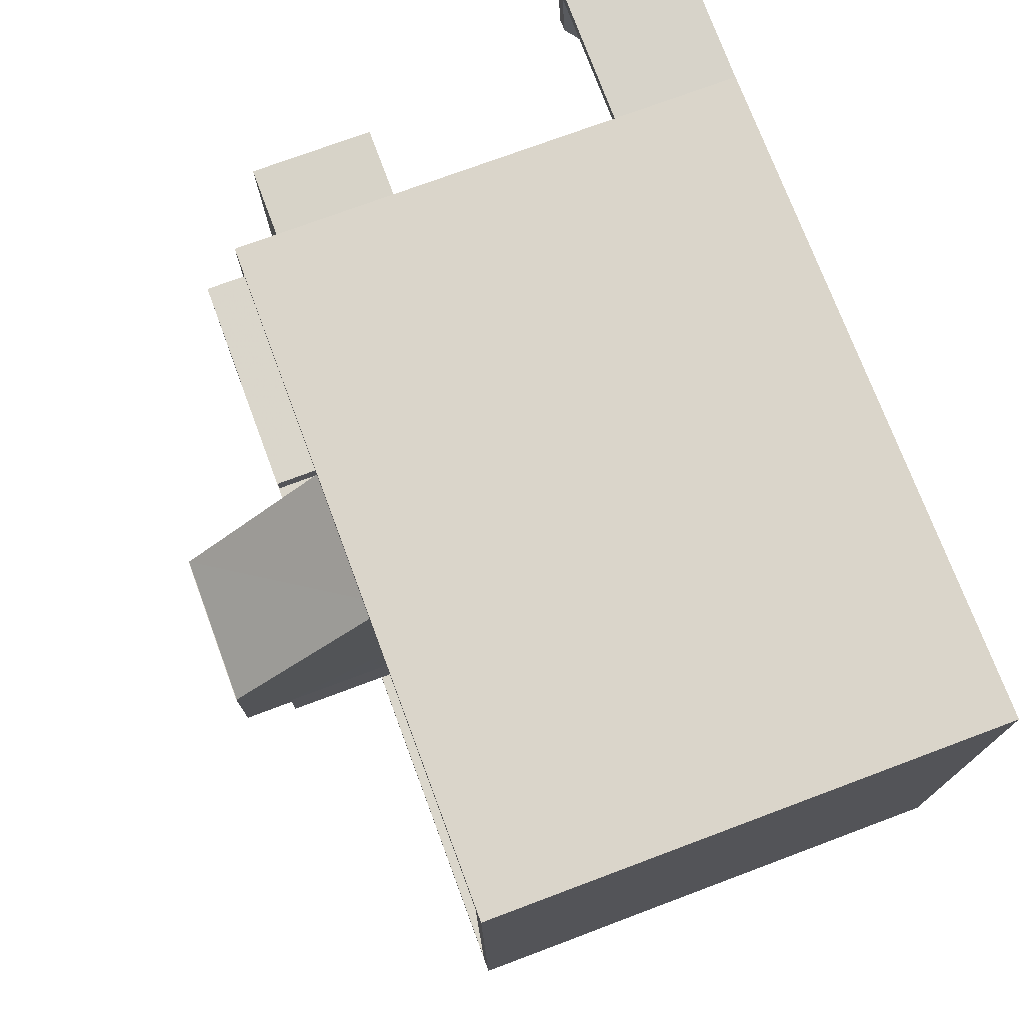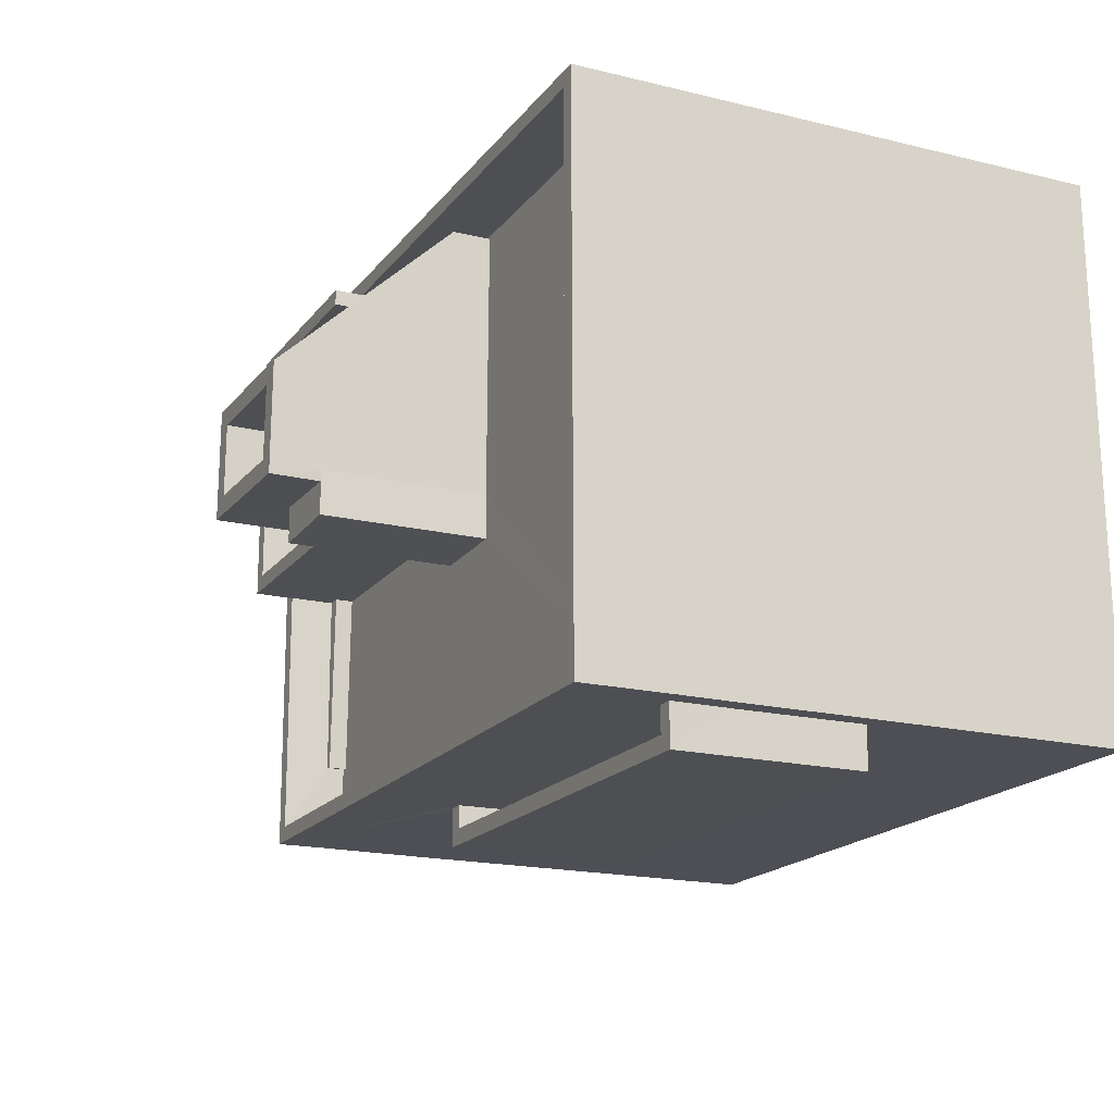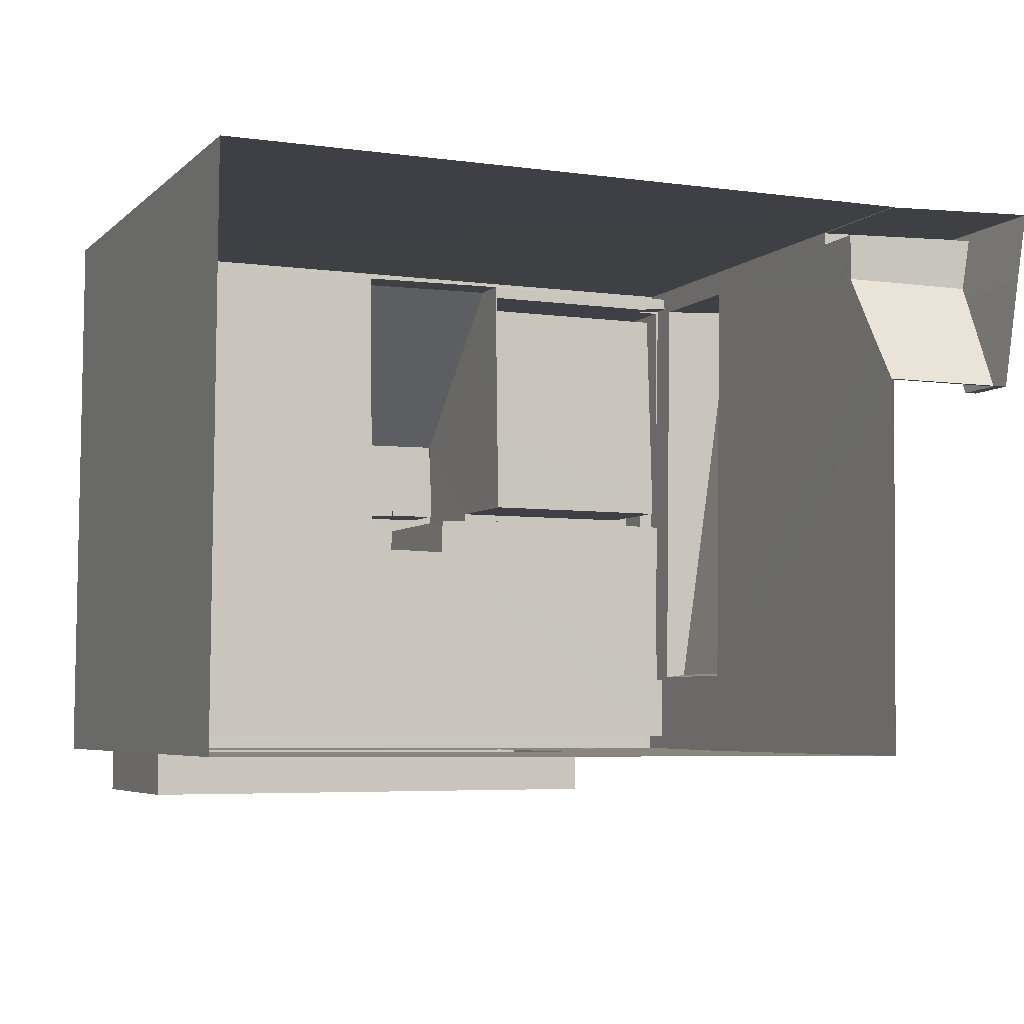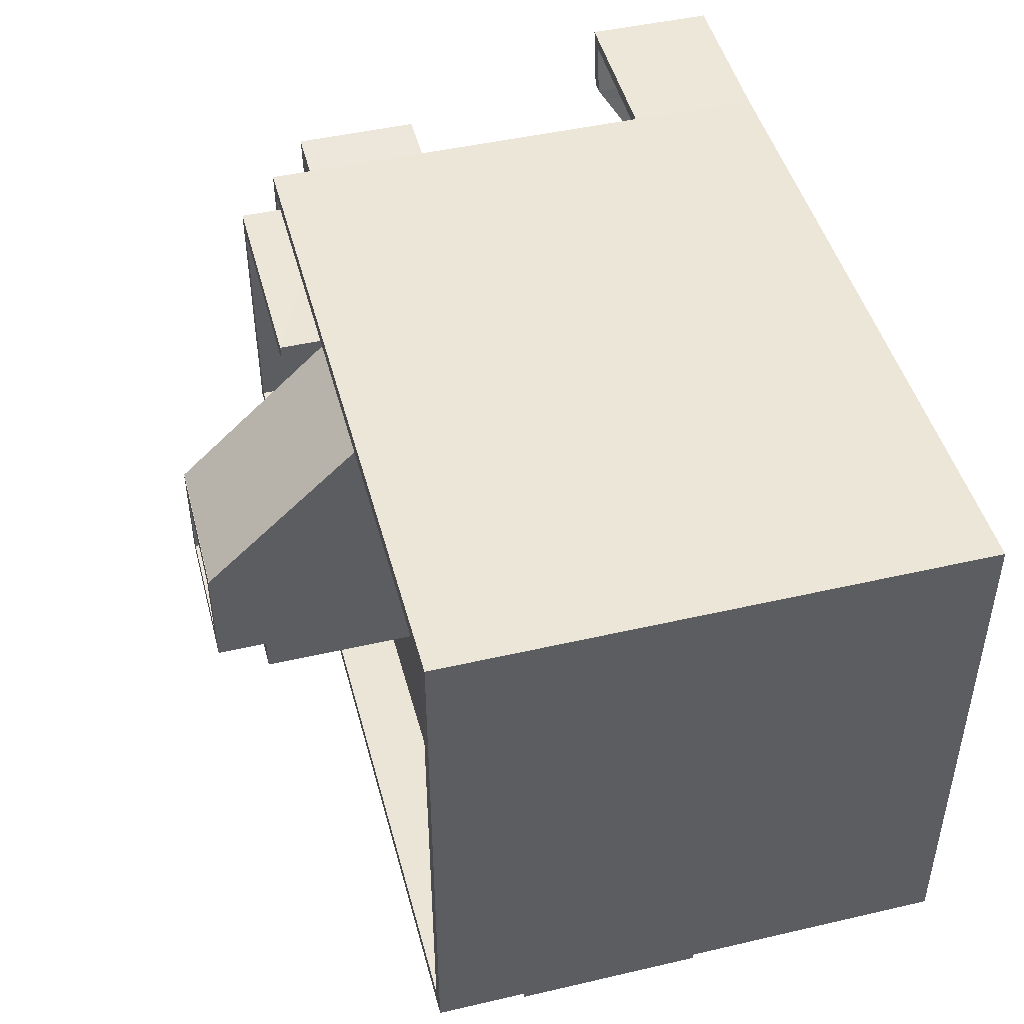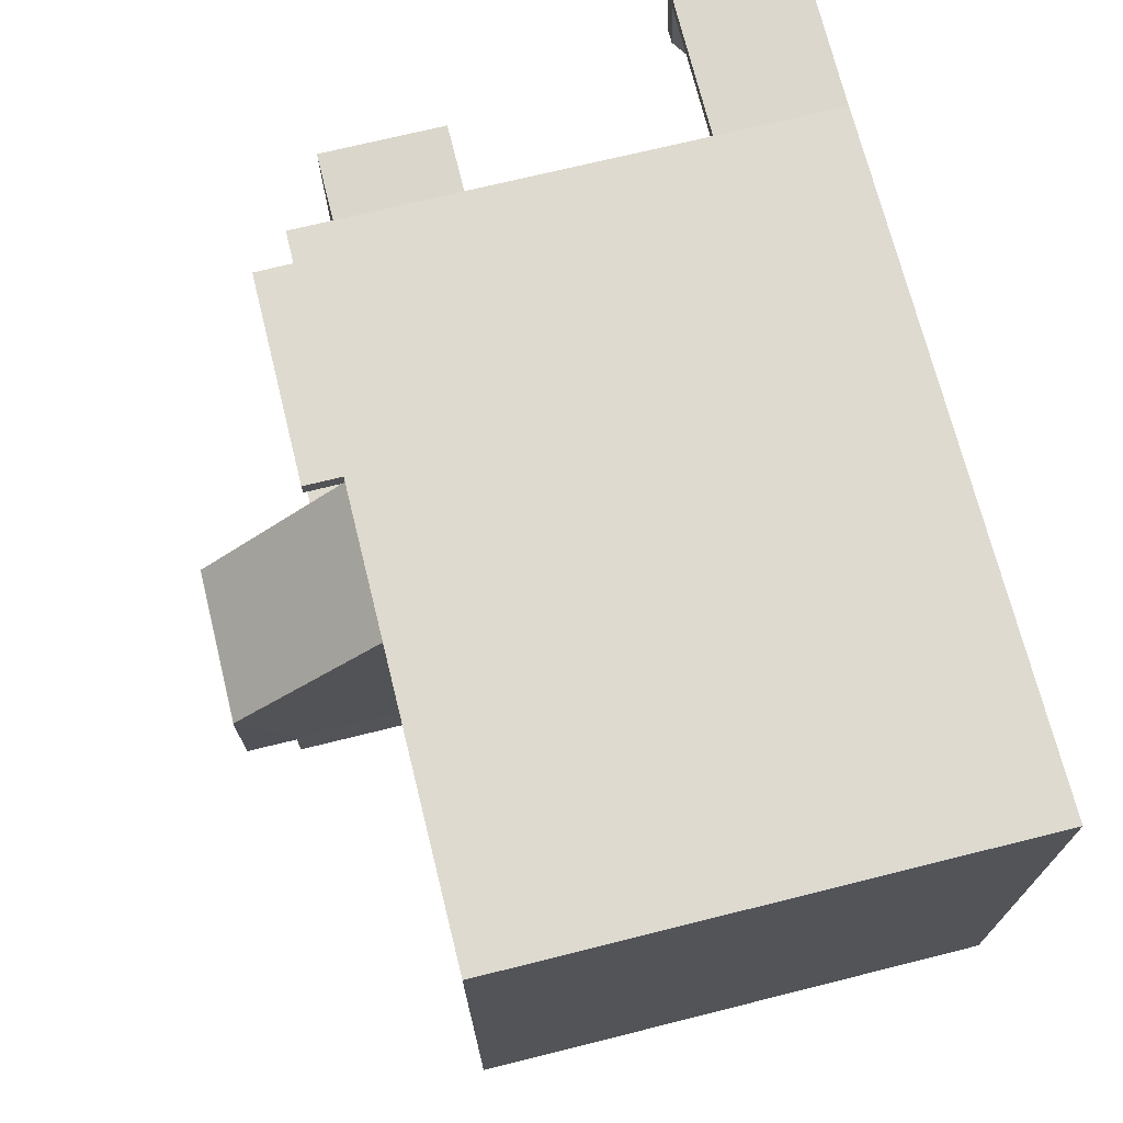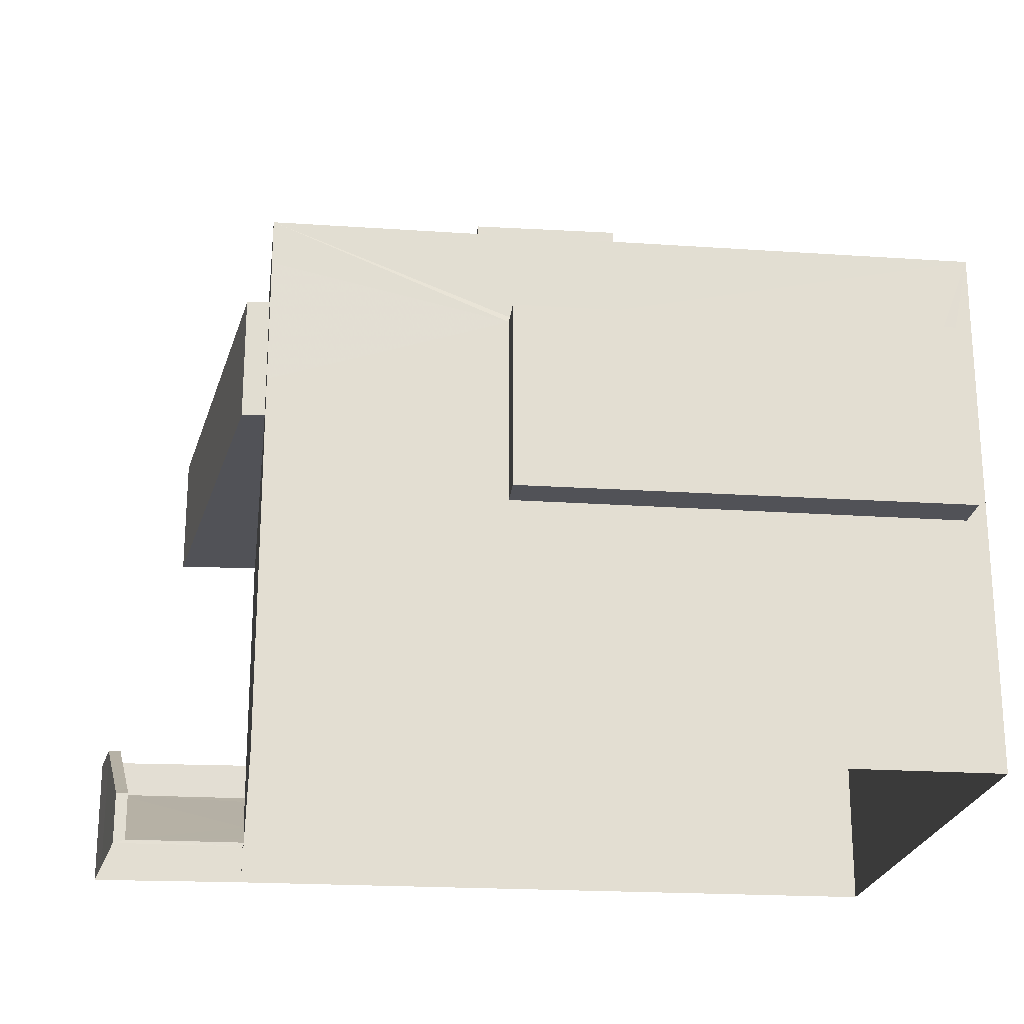
<metadata>
{"format":"obj","ext":"obj","renderer":"f3d","projection":"perspective","resolution":1024,"background":"white","views":[{"elev":74.2,"azim":69.5,"up":"+Y"},{"elev":-18.0,"azim":64.6,"up":"+Y"},{"elev":-5.2,"azim":156.5,"up":"+Y"},{"elev":46.4,"azim":75.2,"up":"+Y"},{"elev":71.0,"azim":76.0,"up":"+Y"},{"elev":-21.6,"azim":-6.5,"up":"+Z"}]}
</metadata>
<code>
v -8.925e+04 -1.001e+05 2.031
v -8.925e+04 -1.001e+05 2.032
v -8.927e+04 -1.001e+05 2.033
v -8.927e+04 -1.001e+05 2.033
v -8.927e+04 -1.001e+05 2.032
v -8.927e+04 -1.001e+05 2.032
v -8.927e+04 -1.001e+05 2.032
v -8.927e+04 -1.001e+05 2.032
v -8.927e+04 -1.001e+05 2.033
v -8.927e+04 -1.001e+05 7.88
v -8.927e+04 -1.001e+05 7.881
v -8.927e+04 -1.001e+05 7.88
v -8.927e+04 -1.001e+05 7.881
v -8.926e+04 -1.001e+05 6.065
v -8.925e+04 -1.001e+05 6.065
v -8.926e+04 -1.001e+05 6.066
v -8.925e+04 -1.001e+05 6.065
v -8.925e+04 -1.001e+05 10.59
v -8.925e+04 -1.001e+05 10.59
v -8.925e+04 -1.001e+05 10.59
v -8.927e+04 -1.001e+05 10.6
v -8.927e+04 -1.001e+05 10.59
v -8.927e+04 -1.001e+05 10.6
v -8.927e+04 -1.001e+05 10.6
v -8.927e+04 -1.001e+05 10.59
v -8.927e+04 -1.001e+05 10.6
v -8.925e+04 -1.001e+05 10.59
v -8.927e+04 -1.001e+05 10.6
v -8.927e+04 -1.001e+05 4.13
v -8.927e+04 -1.001e+05 3.998
v -8.927e+04 -1.001e+05 3.998
v -8.927e+04 -1.001e+05 4.13
v -8.927e+04 -1.001e+05 9.88
v -8.927e+04 -1.001e+05 9.88
v -8.927e+04 -1.001e+05 9.88
v -8.927e+04 -1.001e+05 9.88
v -8.927e+04 -1.001e+05 9.88
v -8.927e+04 -1.001e+05 4.13
v -8.927e+04 -1.001e+05 4.13
v -8.927e+04 -1.001e+05 4.13
v -8.927e+04 -1.001e+05 4.13
v -8.926e+04 -1.001e+05 12.23
v -8.926e+04 -1.001e+05 12.23
v -8.926e+04 -1.001e+05 12.23
v -8.926e+04 -1.001e+05 12.23
v -8.926e+04 -1.001e+05 13.03
v -8.926e+04 -1.001e+05 13.03
v -8.926e+04 -1.001e+05 13.03
v -8.926e+04 -1.001e+05 13.03
v -8.926e+04 -1.001e+05 13.03
v -8.926e+04 -1.001e+05 13.03
v -8.927e+04 -1.001e+05 3.027
v -8.927e+04 -1.001e+05 2.895
v -8.927e+04 -1.001e+05 2.895
v -8.927e+04 -1.001e+05 9.88
v -8.927e+04 -1.001e+05 9.88
v -8.927e+04 -1.001e+05 9.88
v -8.926e+04 -1.001e+05 13.03
v -8.926e+04 -1.001e+05 13.03
v -8.927e+04 -1.001e+05 2.19
v -8.927e+04 -1.001e+05 2.095
v -8.927e+04 -1.001e+05 2.095
v -8.927e+04 -1.001e+05 2.504
v -8.927e+04 -1.001e+05 3.224
v -8.927e+04 -1.001e+05 3.33
v -8.927e+04 -1.001e+05 9.88
v -8.927e+04 -1.001e+05 9.881
v -8.927e+04 -1.001e+05 9.881
v -8.927e+04 -1.001e+05 9.88
v -8.927e+04 -1.001e+05 3.33
v -8.927e+04 -1.001e+05 3.33
v -8.927e+04 -1.001e+05 3.33
v -8.926e+04 -1.001e+05 8.065
v -8.926e+04 -1.001e+05 8.065
v -8.926e+04 -1.001e+05 8.065
v -8.926e+04 -1.001e+05 8.065
v -8.927e+04 -1.001e+05 9.88
v -8.927e+04 -1.001e+05 9.88
v -8.927e+04 -1.001e+05 9.881
v -8.927e+04 -1.001e+05 9.881
v -8.926e+04 -1.001e+05 11.21
v -8.926e+04 -1.001e+05 11.21
v -8.927e+04 -1.001e+05 11.22
v -8.927e+04 -1.001e+05 11.22
v -8.927e+04 -1.001e+05 11.21
v -8.927e+04 -1.001e+05 11.21
v -8.926e+04 -1.001e+05 11.21
v -8.926e+04 -1.001e+05 11.21
v -8.927e+04 -1.001e+05 3.198
v -8.926e+04 -1.001e+05 10.21
v -8.926e+04 -1.001e+05 13.02
v -8.926e+04 -1.001e+05 13.02
v -8.926e+04 -1.001e+05 10.21
v -8.927e+04 -1.001e+05 9.596
v -8.927e+04 -1.001e+05 9.596
v -8.927e+04 -1.001e+05 9.596
v -8.925e+04 -1.001e+05 9.595
v -8.926e+04 -1.001e+05 9.595
v -8.927e+04 -1.001e+05 9.595
v -8.927e+04 -1.001e+05 9.595
v -8.927e+04 -1.001e+05 9.595
v -8.925e+04 -1.001e+05 9.594
v -8.926e+04 -1.001e+05 9.595
v -8.926e+04 -1.001e+05 9.595
v -8.927e+04 -1.001e+05 9.595
v -8.926e+04 -1.001e+05 9.594
v -8.927e+04 -1.001e+05 9.595
v -8.927e+04 -1.001e+05 9.595
v -8.926e+04 -1.001e+05 9.595
v -8.927e+04 -1.001e+05 9.595
v -8.926e+04 -1.001e+05 9.595
v -8.926e+04 -1.001e+05 9.595
v -8.926e+04 -1.001e+05 9.594
v -8.927e+04 -1.001e+05 9.595
v -8.926e+04 -1.001e+05 9.594
v -8.926e+04 -1.001e+05 9.595
v -8.926e+04 -1.001e+05 9.595
v -8.926e+04 -1.001e+05 9.594
v -8.926e+04 -1.001e+05 9.594
v -8.926e+04 -1.001e+05 9.065
v -8.926e+04 -1.001e+05 9.065
v -8.926e+04 -1.001e+05 9.065
v -8.926e+04 -1.001e+05 9.065
v -8.926e+04 -1.001e+05 9.065
v -8.925e+04 -1.001e+05 9.065
v -8.926e+04 -1.001e+05 9.066
v -8.925e+04 -1.001e+05 9.065
v -8.926e+04 -1.001e+05 12.23
v -8.926e+04 -1.001e+05 12.23
v -8.926e+04 -1.001e+05 12.23
v -8.926e+04 -1.001e+05 12.23
v -8.926e+04 -1.001e+05 12.23
v -8.926e+04 -1.001e+05 12.23
v -8.926e+04 -1.001e+05 12.23
v -8.926e+04 -1.001e+05 12.23
v -8.926e+04 -1.001e+05 12.23
v -8.926e+04 -1.001e+05 12.23
v -8.926e+04 -1.001e+05 12.23
v -8.927e+04 -1.001e+05 7.881
v -8.927e+04 -1.001e+05 9.881
v -8.925e+04 -1.001e+05 8.065
v -8.925e+04 -1.001e+05 9.065
v -8.925e+04 -1.001e+05 8.065
f 1 2 3
f 2 4 3
f 5 1 6
f 7 6 8
f 8 3 9
f 6 1 3
f 6 3 8
f 10 11 12
f 10 13 11
f 14 15 16
f 14 17 15
f 18 19 20
f 21 22 23
f 24 21 23
f 19 22 25
f 24 26 21
f 20 19 27
f 28 22 21
f 25 22 28
f 27 19 25
f 29 30 31
f 29 32 30
f 33 34 35
f 36 37 33
f 37 34 33
f 29 38 32
f 32 38 39
f 39 38 40
f 38 41 40
f 42 43 44
f 45 42 44
f 46 47 48
f 47 49 48
f 50 51 47
f 51 49 47
f 52 53 54
f 52 30 53
f 55 56 57
f 50 58 51
f 46 48 58
f 59 58 50
f 46 58 59
f 60 61 62
f 63 64 65
f 66 67 68
f 66 69 67
f 63 65 61
f 60 63 61
f 70 65 64
f 71 72 65
f 70 71 65
f 73 74 75
f 76 73 75
f 77 78 79
f 80 77 79
f 20 23 18
f 20 24 23
f 81 82 83
f 84 81 83
f 84 83 85
f 86 87 88
f 86 88 85
f 83 86 85
f 61 65 89
f 90 91 92
f 90 93 91
f 94 95 96
f 94 97 98
f 99 100 101
f 102 103 97
f 104 105 95
f 101 106 102
f 107 108 109
f 110 107 111
f 105 104 112
f 113 110 111
f 100 114 115
f 106 115 113
f 116 117 104
f 107 109 111
f 102 118 103
f 119 118 102
f 103 98 97
f 106 119 102
f 111 106 113
f 116 94 98
f 95 94 116
f 101 100 106
f 104 95 116
f 106 100 115
f 120 121 122
f 123 124 125
f 121 126 122
f 125 124 127
f 124 126 127
f 122 126 124
f 128 129 130
f 129 131 130
f 129 132 131
f 52 31 30
f 133 134 135
f 135 134 136
f 133 137 134
f 136 134 138
f 67 95 68
f 67 96 95
f 108 83 82
f 109 108 82
f 31 89 65
f 29 31 65
f 115 36 88
f 88 36 85
f 115 114 36
f 85 36 33
f 44 43 134
f 137 44 134
f 127 126 16
f 15 127 16
f 119 106 93
f 90 119 93
f 105 112 66
f 69 66 26
f 21 26 84
f 66 112 81
f 84 26 81
f 26 66 81
f 27 25 101
f 102 27 101
f 32 39 7
f 8 32 7
f 98 131 116
f 98 130 131
f 99 101 34
f 35 34 28
f 28 34 25
f 34 101 25
f 138 134 43
f 42 138 43
f 53 8 9
f 30 32 8
f 53 30 8
f 90 118 119
f 90 92 118
f 128 130 98
f 103 128 98
f 13 139 140
f 80 13 140
f 110 113 57
f 55 57 86
f 86 57 87
f 57 113 87
f 122 75 74
f 122 124 75
f 120 122 74
f 73 120 74
f 132 116 131
f 132 117 116
f 3 4 62
f 6 40 5
f 4 139 13
f 22 80 23
f 10 64 63
f 63 60 13
f 5 40 22
f 80 140 23
f 70 64 41
f 60 62 13
f 71 70 41
f 77 80 22
f 40 41 10
f 10 77 22
f 10 63 13
f 62 4 13
f 41 64 10
f 40 10 22
f 111 91 93
f 106 111 93
f 50 133 135
f 59 50 135
f 91 58 48
f 92 91 48
f 24 97 94
f 24 20 97
f 48 49 92
f 49 129 128
f 92 128 118
f 118 128 103
f 92 49 128
f 3 61 9
f 9 61 53
f 3 62 61
f 53 61 54
f 99 34 37
f 100 99 37
f 19 1 5
f 22 19 5
f 78 10 12
f 78 77 10
f 88 87 113
f 115 88 113
f 123 75 124
f 123 76 75
f 108 56 83
f 83 56 86
f 108 107 56
f 86 56 55
f 111 109 82
f 91 111 82
f 58 91 51
f 104 81 112
f 82 81 51
f 51 81 104
f 82 51 91
f 11 78 12
f 11 79 78
f 38 65 72
f 38 29 65
f 31 52 89
f 89 52 61
f 52 54 61
f 105 68 95
f 105 66 68
f 94 67 24
f 24 67 26
f 94 96 67
f 26 67 69
f 46 135 136
f 46 59 135
f 39 40 6
f 7 39 6
f 121 16 126
f 121 14 16
f 129 49 132
f 117 132 104
f 104 132 51
f 132 49 51
f 2 1 141
f 1 19 141
f 19 18 142
f 141 19 142
f 28 85 33
f 33 35 28
f 84 85 28
f 21 84 28
f 20 102 97
f 20 27 102
f 13 80 79
f 11 13 79
f 41 38 72
f 71 41 72
f 125 141 142
f 125 143 141
f 127 15 143
f 127 143 125
f 15 17 143
f 45 47 42
f 138 42 136
f 136 42 46
f 42 47 46
f 142 18 125
f 17 2 141
f 14 4 2
f 120 18 23
f 139 4 14
f 121 23 140
f 143 17 141
f 140 139 121
f 125 18 123
f 76 123 120
f 76 120 73
f 14 2 17
f 14 121 139
f 120 23 121
f 120 123 18
f 57 56 107
f 110 57 107
f 36 100 37
f 36 114 100
f 47 44 50
f 50 44 133
f 47 45 44
f 133 44 137

</code>
